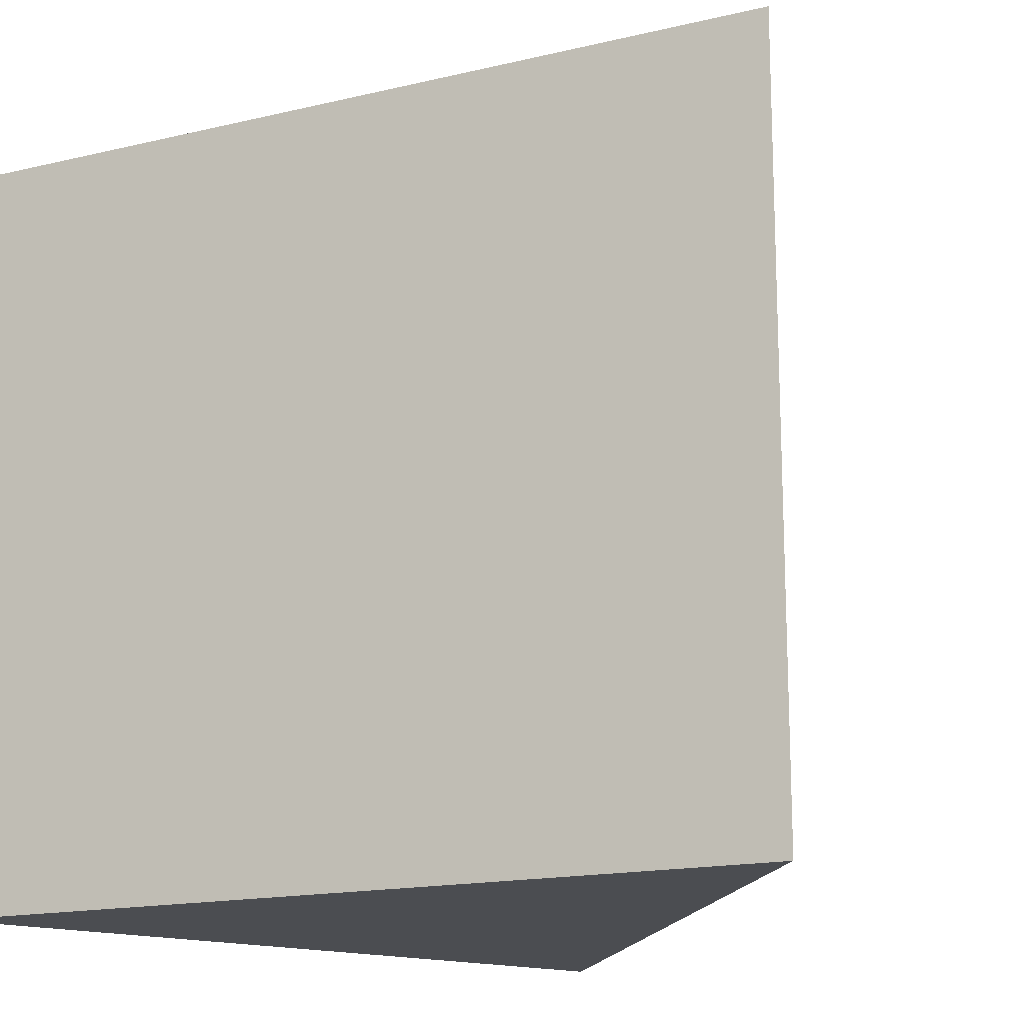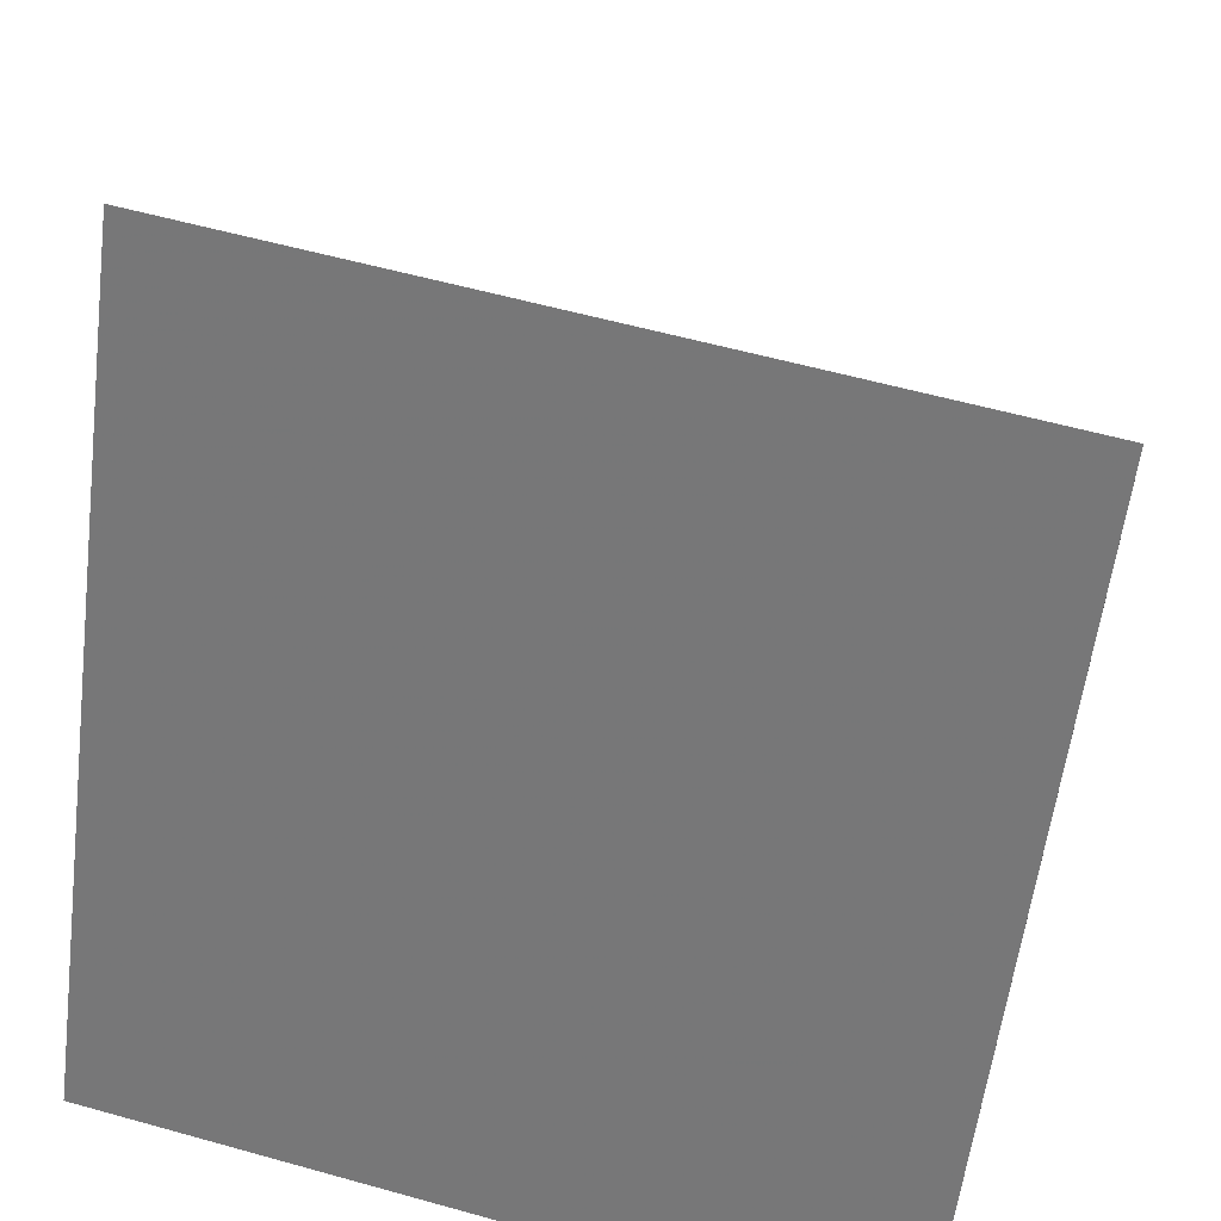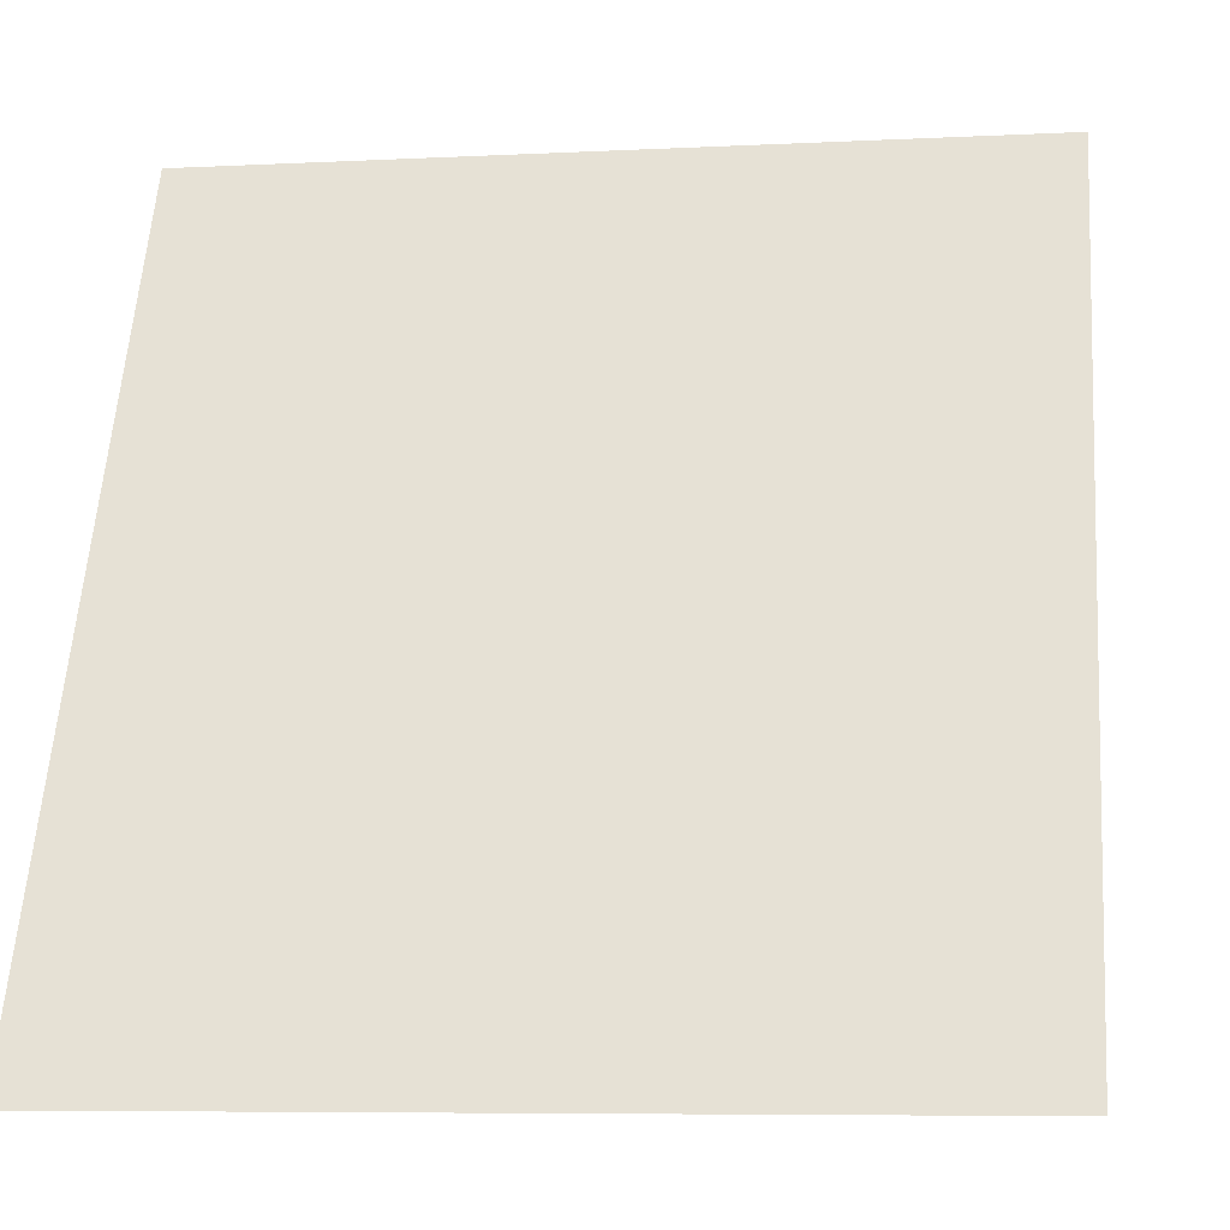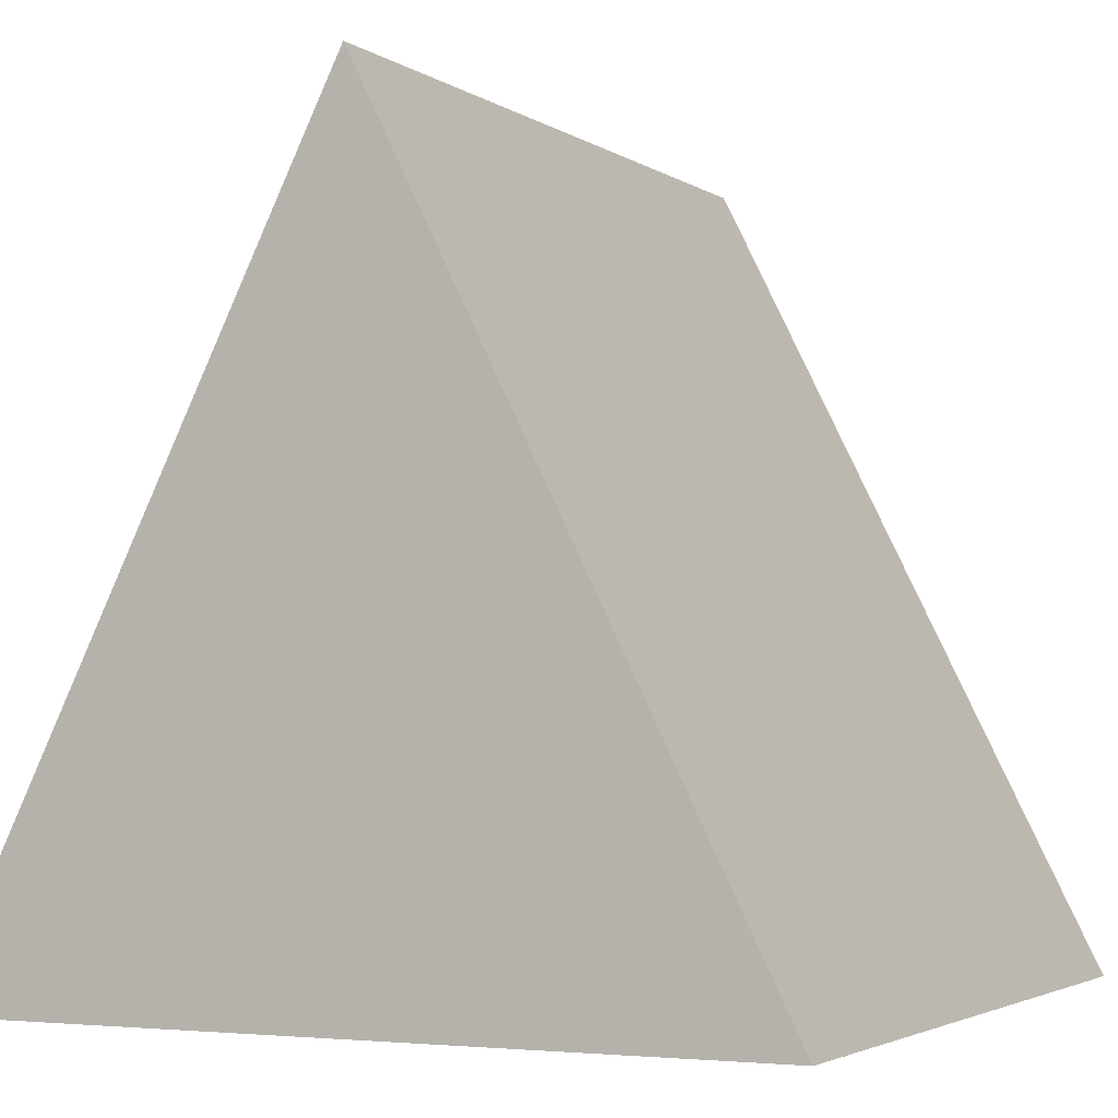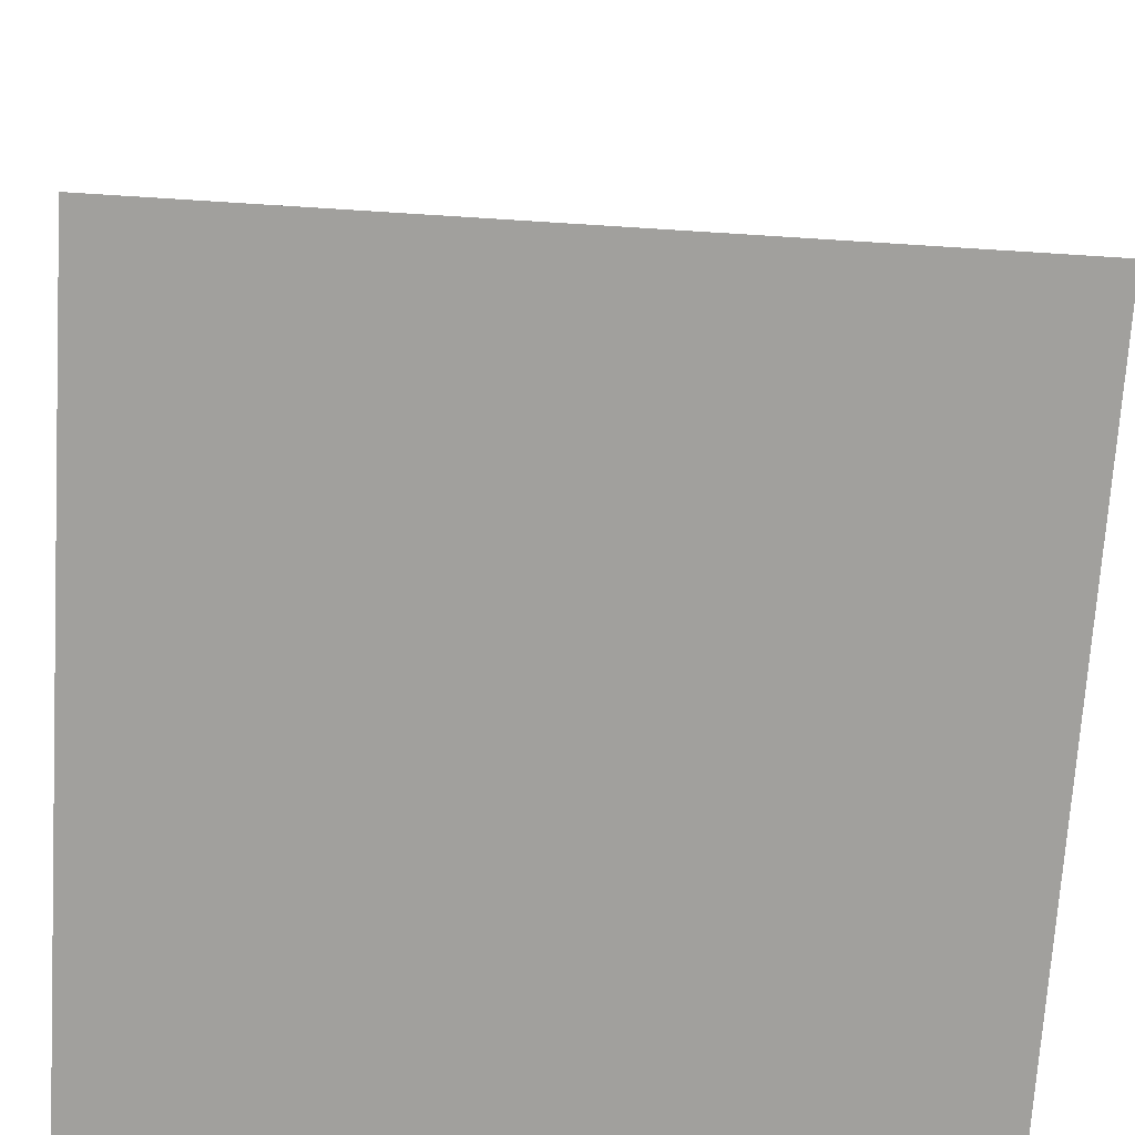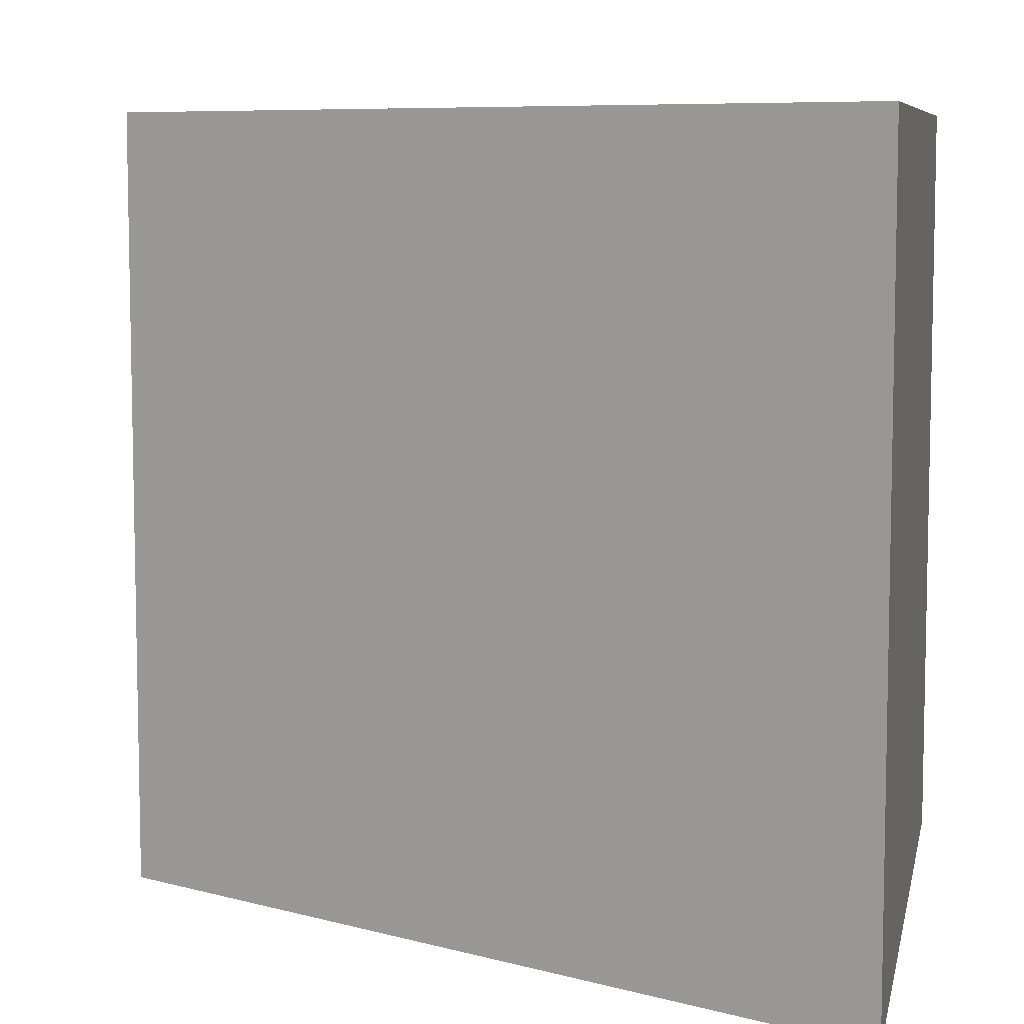
<metadata>
{"format":"obj","ext":"obj","renderer":"f3d","projection":"perspective","resolution":1024,"background":"white","views":[{"elev":-15.9,"azim":-36.8,"up":"+Y"},{"elev":57.6,"azim":106.2,"up":"+Z"},{"elev":-6.9,"azim":98.5,"up":"+Z"},{"elev":-3.0,"azim":25.8,"up":"+Z"},{"elev":-71.6,"azim":86.4,"up":"+Z"},{"elev":7.6,"azim":101.2,"up":"+Y"}]}
</metadata>
<code>
v 0 0 0.5
v 0 1 0.5
v -0.5 0 -0.5
v -0.5 1 -0.5
v 0.5 0 -0.5
v 0.5 1 -0.5
f 3 5 1
f 4 2 6
f 3 1 2
f 3 2 4
f 1 5 6
f 1 6 2
f 5 3 4
f 5 4 6

</code>
